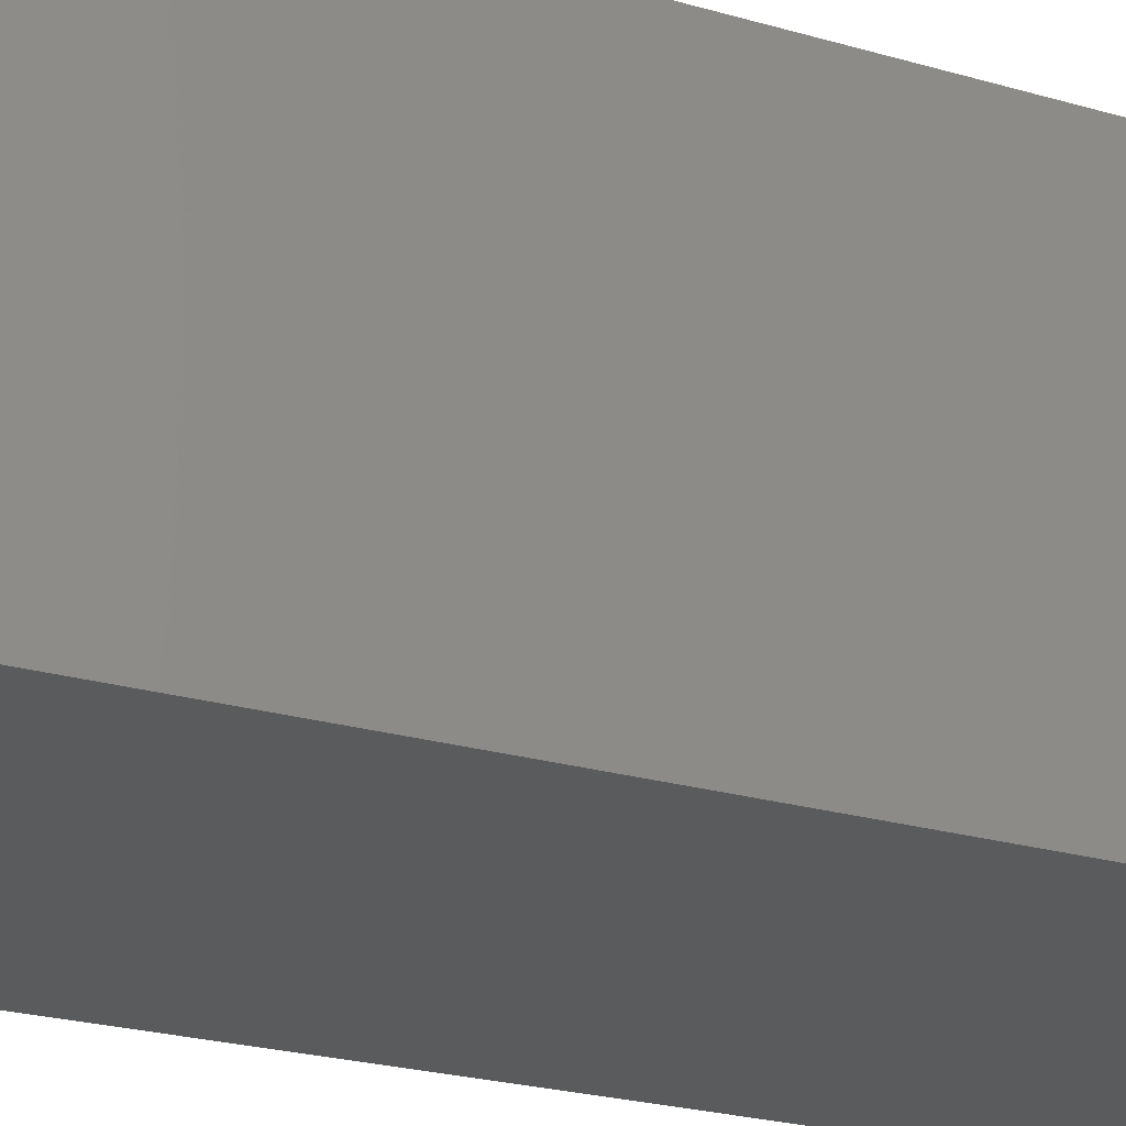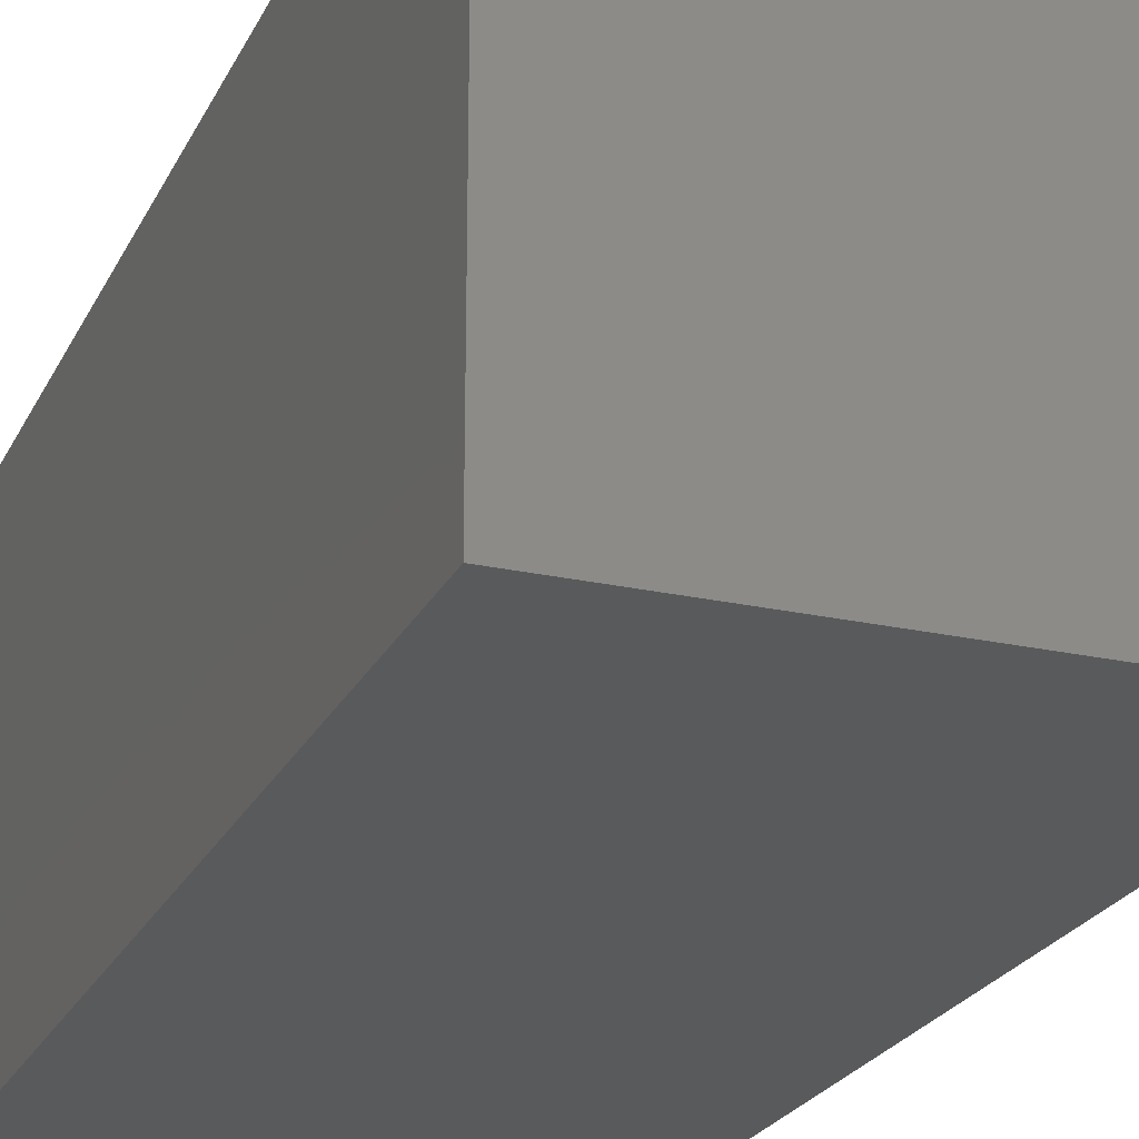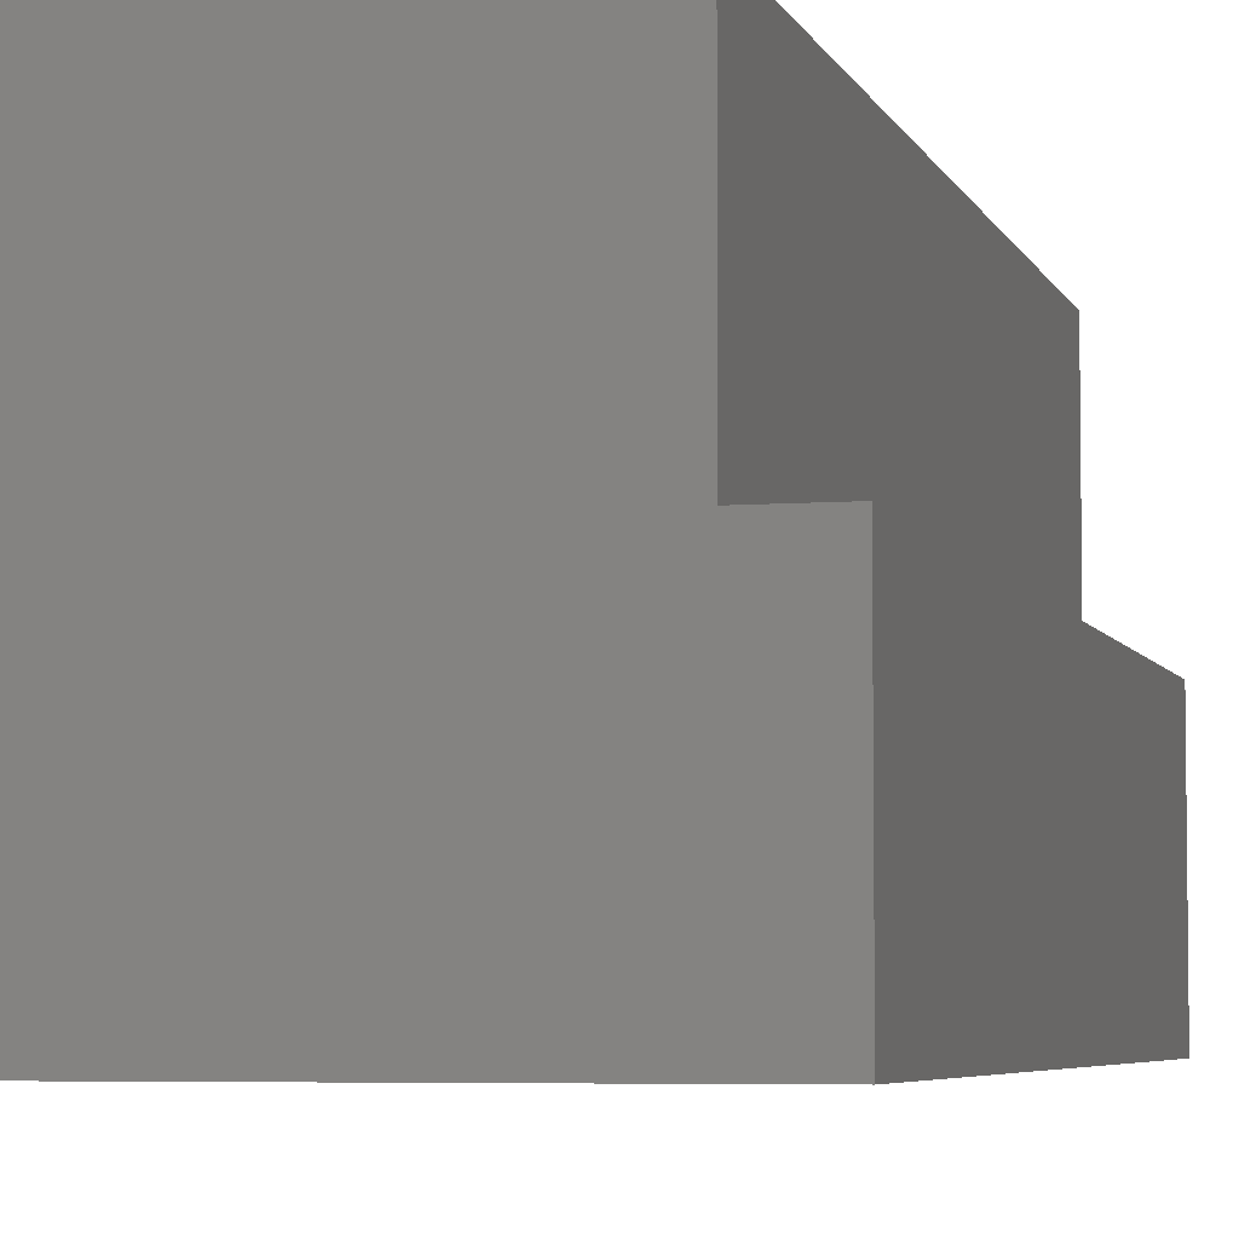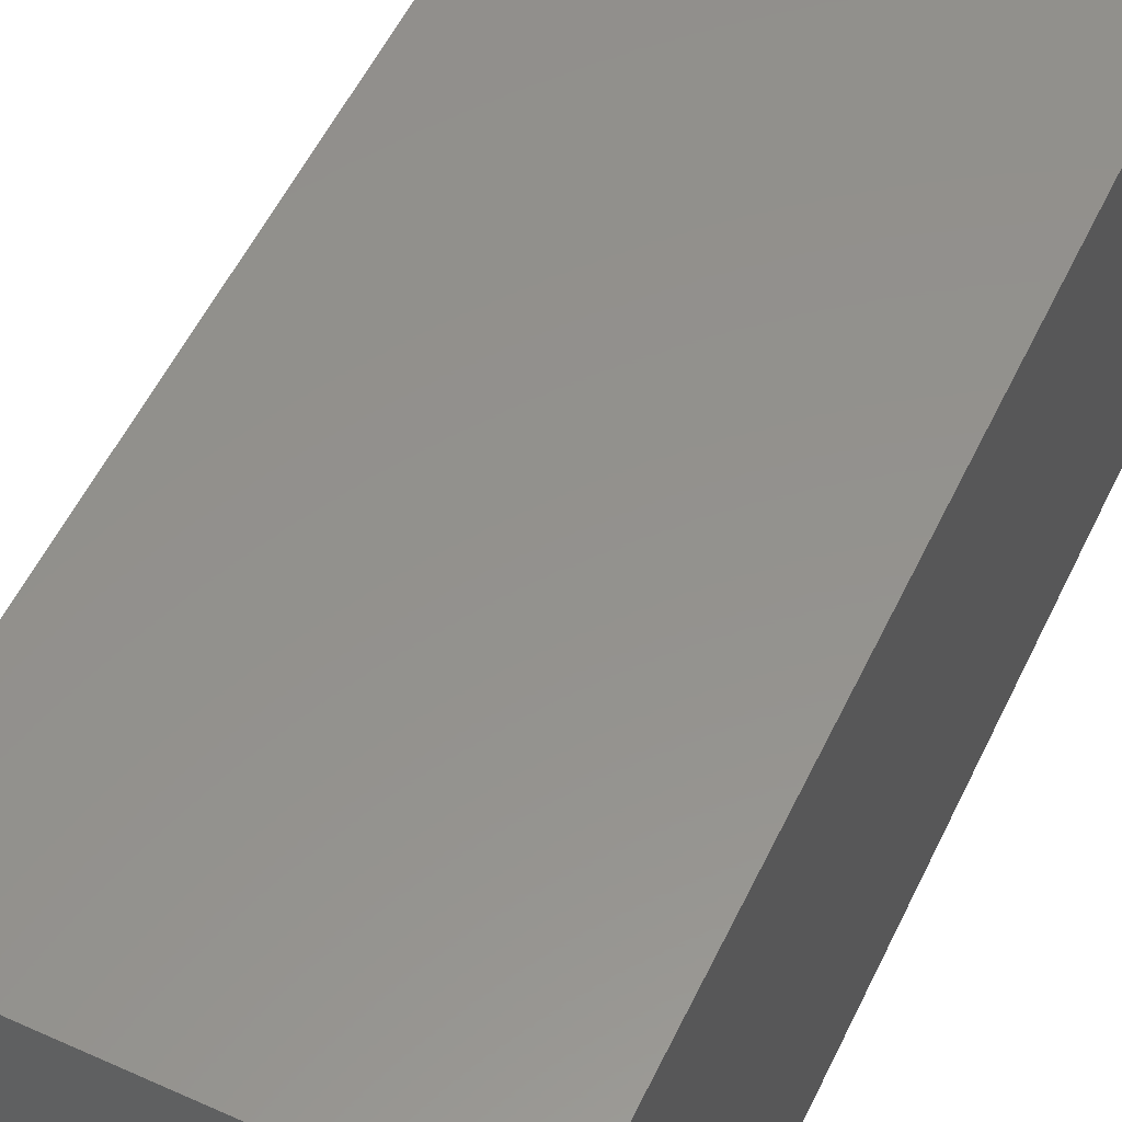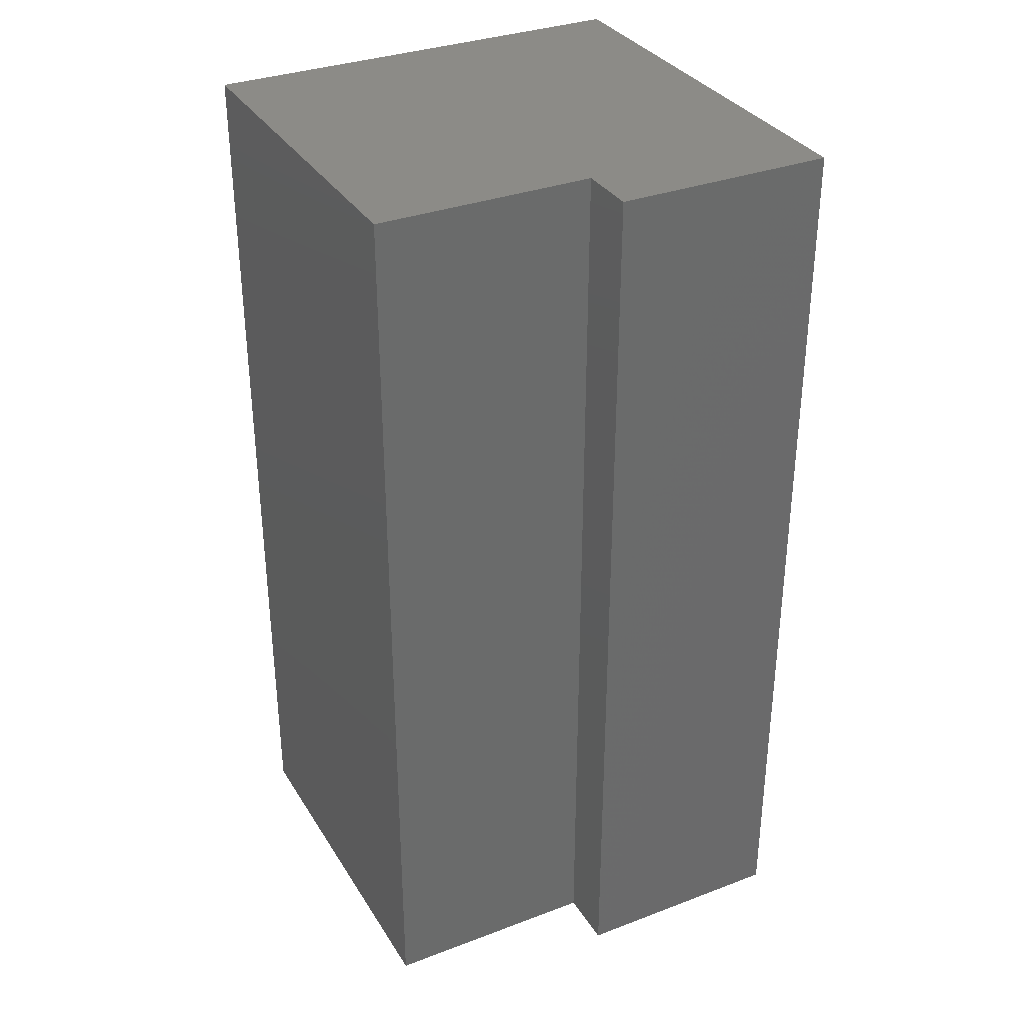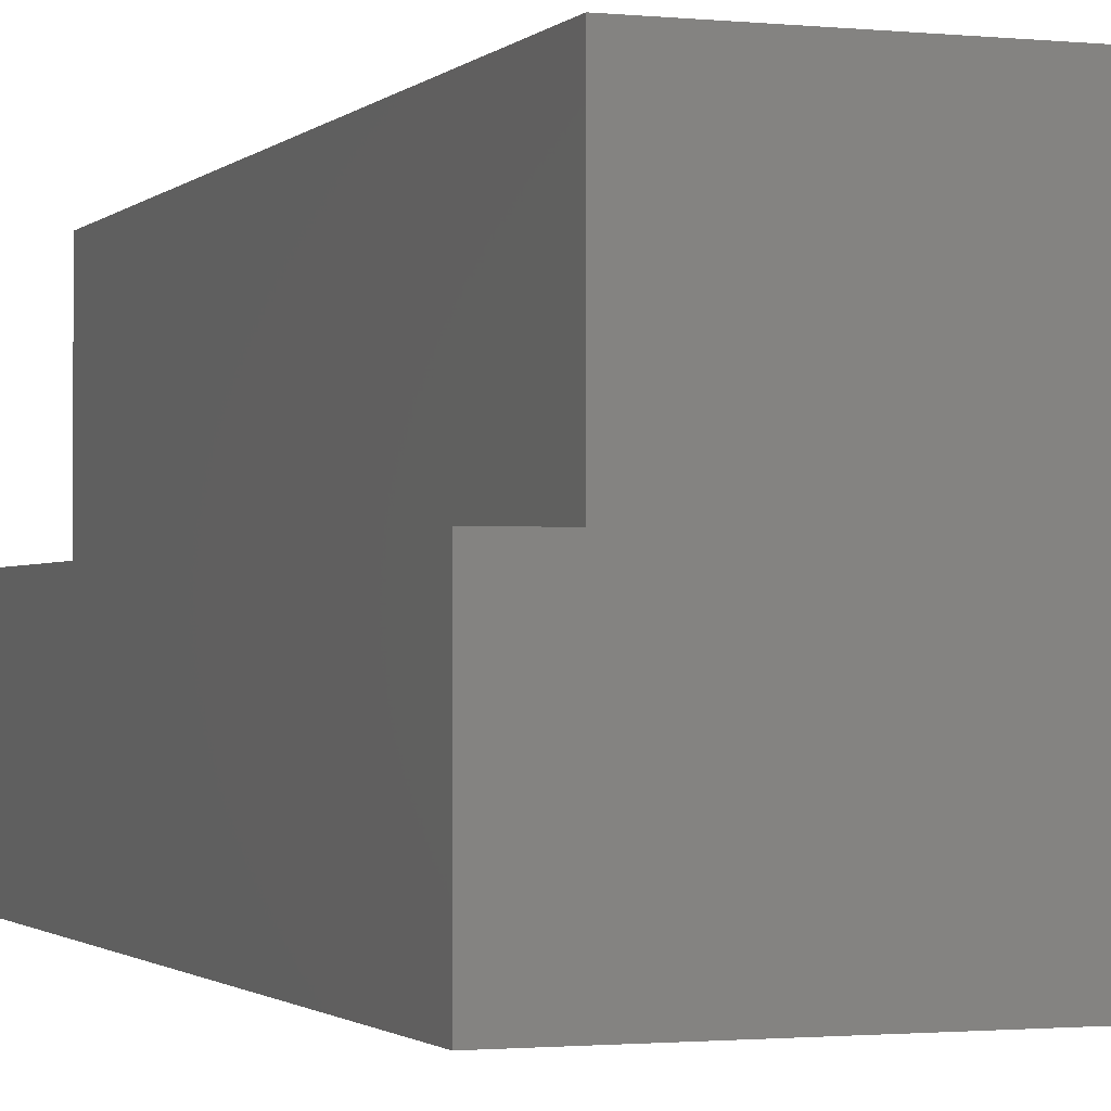
<metadata>
{"format":"stl","ext":"stl","renderer":"f3d","projection":"perspective","resolution":1024,"background":"white","views":[{"elev":-25.7,"azim":-114.5,"up":"+Z"},{"elev":-23.5,"azim":-20.6,"up":"+Z"},{"elev":-5.1,"azim":14.6,"up":"+Z"},{"elev":55.3,"azim":-154.6,"up":"+Z"},{"elev":33.4,"azim":62.7,"up":"+Y"},{"elev":-1.4,"azim":159.5,"up":"+Z"}]}
</metadata>
<code>
# stl→obj: 12 verts, 20 faces
v 0.4545 0 0.0746
v -0.01111 0 0.0746
v -0.01111 0.9841 0.0746
v 0.4545 0.9841 0.0746
v 0.391 0 0.3074
v -0.01111 0 0.5402
v 0.4545 0 0.3074
v 0.391 0 0.5402
v 0.4545 0.9841 0.3074
v 0.391 0.9841 0.3074
v -0.01111 0.9841 0.5402
v 0.391 0.9841 0.5402
f 1 2 3
f 1 3 4
f 5 2 1
f 5 6 2
f 7 5 1
f 8 6 5
f 7 1 4
f 7 4 9
f 10 4 3
f 10 3 11
f 9 4 10
f 12 10 11
f 2 6 11
f 2 11 3
f 5 7 9
f 5 9 10
f 8 5 10
f 8 10 12
f 6 8 12
f 6 12 11

</code>
